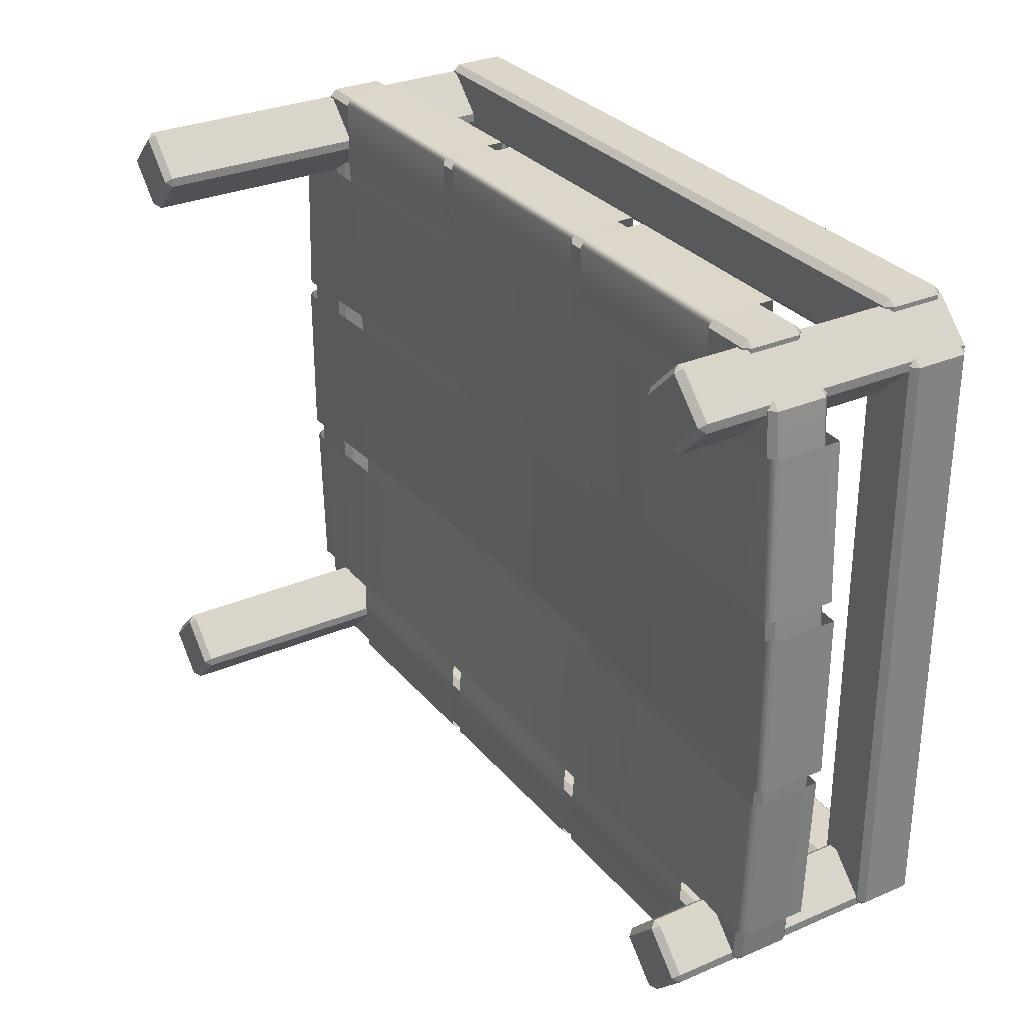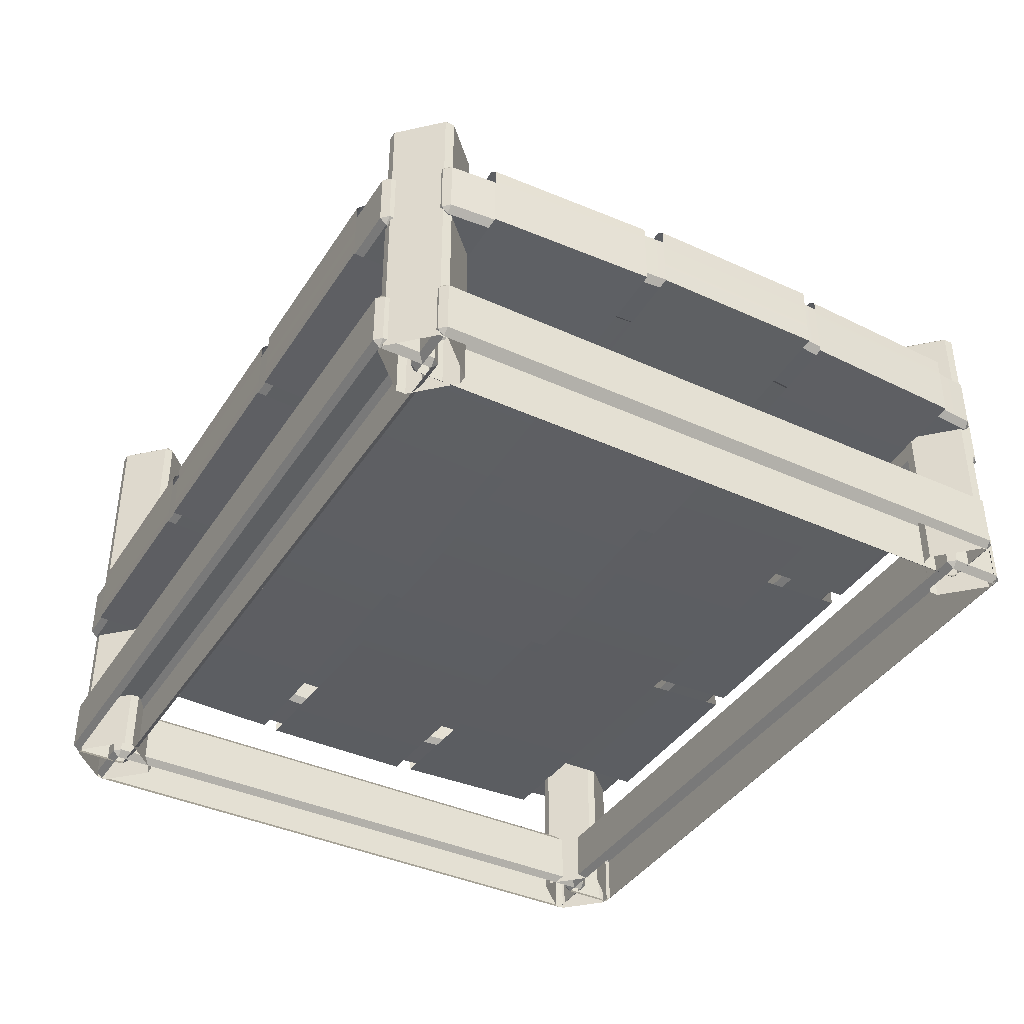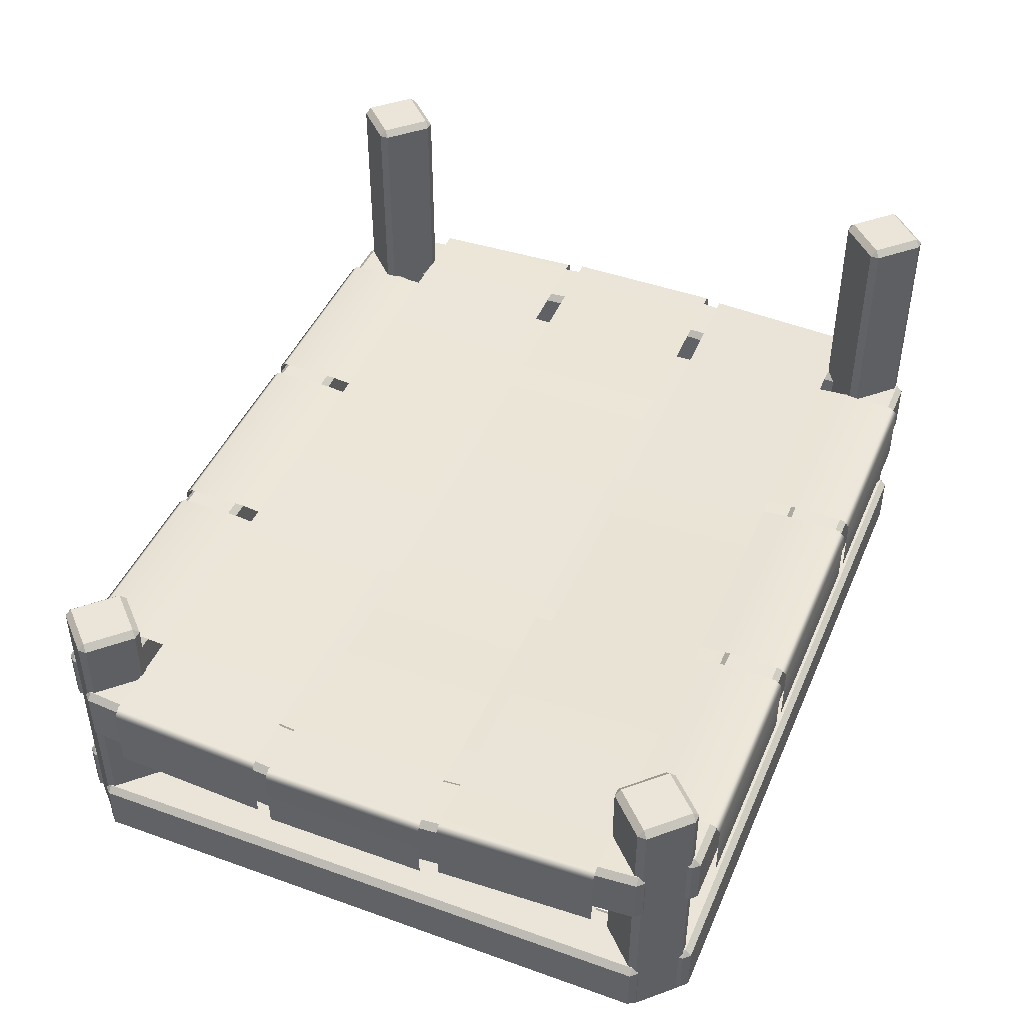
<metadata>
{"format":"obj","ext":"obj","renderer":"f3d","projection":"perspective","resolution":1024,"background":"white","views":[{"elev":30.1,"azim":-122.0,"up":"+Z"},{"elev":-39.5,"azim":-119.6,"up":"+Y"},{"elev":45.1,"azim":-67.5,"up":"+Y"}]}
</metadata>
<code>
g default
v 7.118 2.452 5.385
v 7.118 2.552 5.486
v 7.218 2.552 5.385
v 7.218 3.355 5.385
v 7.118 3.355 5.486
v 7.118 3.456 5.385
v 7.218 3.355 4.582
v 7.118 3.456 4.582
v 7.118 3.355 4.482
v 7.218 2.552 4.582
v 7.118 2.552 4.482
v 7.118 2.452 4.582
v 6.465 0 4.647
v 6.465 0 4.789
v 6.536 6.862 4.718
v 6.465 6.762 4.789
v 6.465 6.762 4.647
v 7.033 0 5.357
v 7.174 0 5.357
v 7.174 6.762 5.357
v 7.033 6.762 5.357
v 7.104 6.862 5.286
v 7.742 0 4.789
v 7.742 0 4.647
v 7.742 6.762 4.647
v 7.742 6.762 4.789
v 7.671 6.862 4.718
v 7.174 0 4.079
v 7.033 0 4.079
v 7.033 6.762 4.079
v 7.174 6.762 4.079
v 7.104 6.862 4.15
v 6.949 2.452 4.718
v 6.848 2.552 4.718
v 6.949 2.552 4.818
v 6.949 3.355 4.818
v 6.848 3.355 4.718
v 6.949 3.456 4.718
v 7.752 3.355 4.818
v 7.752 3.456 4.718
v 7.852 3.355 4.718
v 7.752 2.552 4.818
v 7.852 2.552 4.718
v 7.752 2.452 4.718
v 8.212 2.551 0
v 8.112 2.449 0
v 7.309 2.426 0
v 7.208 2.522 0
v 7.208 3.325 0
v 7.309 3.43 0
v 8.112 3.453 0
v 8.212 3.354 0
v 7.118 2.452 -5.385
v 7.118 2.552 -5.486
v 7.218 2.552 -5.385
v 7.218 3.355 -5.385
v 7.118 3.355 -5.486
v 7.118 3.456 -5.385
v 7.218 3.355 -4.582
v 7.118 3.456 -4.582
v 7.118 3.355 -4.482
v 7.218 2.552 -4.582
v 7.118 2.552 -4.482
v 7.118 2.452 -4.582
v 6.465 0 -4.647
v 6.465 0 -4.789
v 6.536 6.862 -4.718
v 6.465 6.762 -4.789
v 6.465 6.762 -4.647
v 7.033 0 -5.357
v 7.174 0 -5.357
v 7.174 6.762 -5.357
v 7.033 6.762 -5.357
v 7.104 6.862 -5.286
v 7.742 0 -4.789
v 7.742 0 -4.647
v 7.742 6.762 -4.647
v 7.742 6.762 -4.789
v 7.671 6.862 -4.718
v 7.174 0 -4.079
v 7.033 0 -4.079
v 7.033 6.762 -4.079
v 7.174 6.762 -4.079
v 7.104 6.862 -4.15
v 6.949 2.452 -4.718
v 6.848 2.552 -4.718
v 6.949 2.552 -4.818
v 6.949 3.355 -4.818
v 6.848 3.355 -4.718
v 6.949 3.456 -4.718
v 7.752 3.355 -4.818
v 7.752 3.456 -4.718
v 7.852 3.355 -4.718
v 7.752 2.552 -4.818
v 7.852 2.552 -4.718
v 7.752 2.452 -4.718
v -4.488 2.452 5.385
v -4.488 2.552 5.486
v -4.588 2.552 5.385
v -4.588 3.355 5.385
v -4.488 3.355 5.486
v -4.488 3.456 5.385
v -4.588 3.355 4.582
v -4.488 3.456 4.582
v -4.488 3.355 4.482
v -4.588 2.552 4.582
v -4.488 2.552 4.482
v -4.488 2.452 4.582
v -3.835 0 4.647
v -3.835 0 4.789
v -3.906 4.54 4.718
v -3.835 4.44 4.789
v -3.835 4.44 4.647
v -4.403 0 5.357
v -4.545 0 5.357
v -4.545 4.44 5.357
v -4.403 4.44 5.357
v -4.474 4.54 5.286
v -5.113 0 4.789
v -5.113 0 4.647
v -5.113 4.44 4.647
v -5.113 4.44 4.789
v -5.042 4.54 4.718
v -4.545 0 4.079
v -4.403 0 4.079
v -4.403 4.44 4.079
v -4.545 4.44 4.079
v -4.474 4.54 4.15
v -4.319 2.452 4.718
v -4.219 2.552 4.718
v -4.319 2.552 4.818
v -4.319 3.355 4.818
v -4.219 3.355 4.718
v -4.319 3.456 4.718
v -5.122 3.355 4.818
v -5.122 3.456 4.718
v -5.223 3.355 4.718
v -5.122 2.552 4.818
v -5.223 2.552 4.718
v -5.122 2.452 4.718
v -5.583 2.551 0
v -5.482 2.449 0
v -4.679 2.426 0
v -4.578 2.522 0
v -4.578 3.325 0
v -4.679 3.43 0
v -5.482 3.453 0
v -5.583 3.354 0
v -4.488 2.452 -5.385
v -4.488 2.552 -5.486
v -4.588 2.552 -5.385
v -4.588 3.355 -5.385
v -4.488 3.355 -5.486
v -4.488 3.456 -5.385
v -4.588 3.355 -4.582
v -4.488 3.456 -4.582
v -4.488 3.355 -4.482
v -4.588 2.552 -4.582
v -4.488 2.552 -4.482
v -4.488 2.452 -4.582
v -3.835 0 -4.647
v -3.835 0 -4.789
v -3.906 4.54 -4.718
v -3.835 4.44 -4.789
v -3.835 4.44 -4.647
v -4.403 0 -5.357
v -4.545 0 -5.357
v -4.545 4.44 -5.357
v -4.403 4.44 -5.357
v -4.474 4.54 -5.286
v -5.113 0 -4.789
v -5.113 0 -4.647
v -5.113 4.44 -4.647
v -5.113 4.44 -4.789
v -5.042 4.54 -4.718
v -4.545 0 -4.079
v -4.403 0 -4.079
v -4.403 4.44 -4.079
v -4.545 4.44 -4.079
v -4.474 4.54 -4.15
v -4.319 2.452 -4.718
v -4.219 2.552 -4.718
v -4.319 2.552 -4.818
v -4.319 3.355 -4.818
v -4.219 3.355 -4.718
v -4.319 3.456 -4.718
v -5.122 3.355 -4.818
v -5.122 3.456 -4.718
v -5.223 3.355 -4.718
v -5.122 2.552 -4.818
v -5.223 2.552 -4.718
v -5.122 2.452 -4.718
v 7.118 0 5.385
v 7.118 0.1004 5.486
v 7.218 0.1004 5.385
v 7.218 0.9036 5.385
v 7.118 0.9036 5.486
v 7.118 1.004 5.385
v 7.218 0.9036 4.582
v 7.118 1.004 4.582
v 7.118 0.9036 4.482
v 7.218 0.1004 4.582
v 7.118 0.1004 4.482
v 7.118 0 4.582
v 6.949 0 4.718
v 6.848 0.1004 4.718
v 6.949 0.1004 4.818
v 6.949 0.9036 4.818
v 6.848 0.9036 4.718
v 6.949 1.004 4.718
v 7.752 0.9036 4.818
v 7.752 1.004 4.718
v 7.852 0.9036 4.718
v 7.752 0.1004 4.818
v 7.852 0.1004 4.718
v 7.752 0 4.718
v 7.118 0 -5.385
v 7.118 0.1004 -5.486
v 7.218 0.1004 -5.385
v 7.218 0.9036 -5.385
v 7.118 0.9036 -5.486
v 7.118 1.004 -5.385
v 7.218 0.9036 -4.582
v 7.118 1.004 -4.582
v 7.118 0.9036 -4.482
v 7.218 0.1004 -4.582
v 7.118 0.1004 -4.482
v 7.118 0 -4.582
v 6.949 0 -4.718
v 6.848 0.1004 -4.718
v 6.949 0.1004 -4.818
v 6.949 0.9036 -4.818
v 6.848 0.9036 -4.718
v 6.949 1.004 -4.718
v 7.752 0.9036 -4.818
v 7.752 1.004 -4.718
v 7.852 0.9036 -4.718
v 7.752 0.1004 -4.818
v 7.852 0.1004 -4.718
v 7.752 0 -4.718
v -4.488 0 5.385
v -4.488 0.1004 5.486
v -4.588 0.1004 5.385
v -4.588 0.9036 5.385
v -4.488 0.9036 5.486
v -4.488 1.004 5.385
v -4.588 0.9036 4.582
v -4.488 1.004 4.582
v -4.488 0.9036 4.482
v -4.588 0.1004 4.582
v -4.488 0.1004 4.482
v -4.488 0 4.582
v -4.319 0 4.718
v -4.219 0.1004 4.718
v -4.319 0.1004 4.818
v -4.319 0.9036 4.818
v -4.219 0.9036 4.718
v -4.319 1.004 4.718
v -5.122 0.9036 4.818
v -5.122 1.004 4.718
v -5.223 0.9036 4.718
v -5.122 0.1004 4.818
v -5.223 0.1004 4.718
v -5.122 0 4.718
v -4.488 0 -5.385
v -4.488 0.1004 -5.486
v -4.588 0.1004 -5.385
v -4.588 0.9036 -5.385
v -4.488 0.9036 -5.486
v -4.488 1.004 -5.385
v -4.588 0.9036 -4.582
v -4.488 1.004 -4.582
v -4.488 0.9036 -4.482
v -4.588 0.1004 -4.582
v -4.488 0.1004 -4.482
v -4.488 0 -4.582
v -4.319 0 -4.718
v -4.219 0.1004 -4.718
v -4.319 0.1004 -4.818
v -4.319 0.9036 -4.818
v -4.219 0.9036 -4.718
v -4.319 1.004 -4.718
v -5.122 0.9036 -4.818
v -5.122 1.004 -4.718
v -5.223 0.9036 -4.718
v -5.122 0.1004 -4.818
v -5.223 0.1004 -4.718
v -5.122 0 -4.718
v 8.05 2.403 4.095
v 8.17 2.403 1.576
v 8.22 2.403 1.302
v 8.22 2.403 -1.302
v -5.411 2.403 4.095
v -5.511 2.403 1.576
v -5.598 2.403 1.302
v -5.598 2.403 -1.302
v 8.162 2.403 -1.576
v 8.05 2.403 -4.095
v -5.513 2.403 -1.576
v -5.411 2.403 -4.095
v 8.05 3.42 4.095
v 7.937 3.533 4.095
v 8.057 3.532 1.576
v 8.17 3.42 1.576
v 8.22 3.42 1.302
v 8.107 3.532 1.302
v 8.107 3.532 -1.302
v 8.22 3.42 -1.302
v -5.298 3.533 4.095
v -5.411 3.42 4.095
v -5.511 3.42 1.576
v -5.398 3.532 1.576
v -5.485 3.532 1.302
v -5.598 3.42 1.302
v -5.598 3.42 -1.302
v -5.485 3.532 -1.302
v 7.937 3.533 -4.095
v 8.05 3.42 -4.095
v 8.162 3.42 -1.576
v 8.049 3.532 -1.576
v -5.411 3.42 -4.095
v -5.298 3.533 -4.095
v -5.4 3.532 -1.576
v -5.513 3.42 -1.576
v -3.803 2.399 5.56
v -0.388 2.384 5.56
v 3.027 2.385 5.56
v 6.442 2.399 5.56
v -3.803 2.399 -5.56
v -0.388 2.384 -5.56
v 3.027 2.385 -5.56
v 6.442 2.399 -5.56
v -0.6512 2.388 5.56
v -0.6512 2.388 -5.56
v 3.29 2.388 5.56
v 3.29 2.388 -5.56
v -3.803 3.374 5.56
v -3.803 3.483 5.452
v -0.6512 3.469 5.452
v -0.6512 3.363 5.56
v -0.388 3.36 5.56
v -0.388 3.465 5.452
v 3.027 3.465 5.452
v 3.027 3.36 5.56
v -3.803 3.483 -5.452
v -3.803 3.374 -5.56
v -0.6512 3.363 -5.56
v -0.6512 3.469 -5.452
v -0.388 3.465 -5.452
v -0.388 3.36 -5.56
v 3.027 3.36 -5.56
v 3.027 3.465 -5.452
v 6.442 3.483 5.452
v 6.442 3.374 5.56
v 3.29 3.363 5.56
v 3.29 3.469 5.452
v 6.442 3.374 -5.56
v 6.442 3.483 -5.452
v 3.29 3.469 -5.452
v 3.29 3.363 -5.56
v 1.319 3.434 4.095
v 1.33 3.309 1.576
v 1.311 3.308 1.302
v 1.311 3.308 -1.302
v 1.324 3.309 -1.576
v 1.319 3.434 -4.095
v -3.803 3.339 0
v -0.6512 3.172 0
v -0.388 3.17 0
v 3.027 3.17 0
v 3.29 3.172 0
v 6.442 3.339 0
v 1.319 2.19 4.095
v 1.33 2.064 1.576
v 1.311 2.063 1.302
v 1.311 2.063 -1.302
v 1.324 2.064 -1.576
v 1.319 2.19 -4.095
v 3.29 2.158 0
v 6.442 2.325 0
v -0.388 2.156 0
v 3.027 2.156 0
v -0.6512 2.158 0
v -3.803 2.325 0
v -2.087 3.389 1.302
v -2.087 3.389 -1.302
v -2.038 3.399 -1.576
v -1.989 3.526 -4.095
v -1.989 3.526 4.095
v -2.034 3.399 1.576
v 4.628 3.527 4.095
v 4.693 3.4 1.576
v 4.709 3.389 1.302
v 4.709 3.389 -1.302
v 4.687 3.399 -1.576
v 4.628 3.527 -4.095
v -2.046 2.283 4.095
v -2.091 2.157 1.576
v 4.685 2.284 4.095
v 4.75 2.158 1.576
v -2.144 2.148 1.302
v -2.144 2.148 -1.302
v -2.094 2.157 -1.576
v -2.046 2.283 -4.095
v 4.765 2.147 1.302
v 4.765 2.147 -1.302
v 4.743 2.157 -1.576
v 4.685 2.284 -4.095
v -3.803 3.39 2.726
v -0.6512 3.271 2.726
v -3.803 3.39 -2.726
v -0.6512 3.271 -2.726
v 3.29 3.272 -2.726
v 6.442 3.39 -2.726
v 3.29 3.272 2.726
v 6.442 3.39 2.726
v -0.388 3.257 2.726
v 3.027 3.258 2.726
v -0.388 3.257 -2.726
v 3.027 3.258 -2.726
v -3.803 2.378 2.78
v -0.6512 2.259 2.78
v -3.803 2.378 -2.78
v -0.6512 2.259 -2.78
v -0.388 2.245 -2.78
v 3.027 2.246 -2.78
v -0.388 2.245 2.78
v 3.027 2.246 2.78
v 3.29 2.26 2.78
v 6.442 2.378 2.78
v 3.29 2.26 -2.78
v 6.442 2.378 -2.78
v 3.29 3.461 4.448
v 6.442 3.513 4.448
v -0.388 3.467 4.47
v 3.027 3.468 4.47
v -0.6512 3.462 4.469
v -3.803 3.514 4.469
v 3.29 3.46 -4.44
v 6.442 3.513 -4.44
v 3.027 3.467 -4.437
v -0.388 3.466 -4.437
v -0.6512 3.459 -4.433
v -3.803 3.512 -4.433
g ChandloBed_2048
f 1 12 10 3
f 3 4 5 2
f 4 7 8 6
f 7 10 11 9
f 10 7 4 3
f 1 3 2
f 4 6 5
f 7 9 8
f 10 12 11
f 14 16 17 13
f 15 32 30 17
f 16 21 22 15
f 19 20 21 18
f 20 26 27 22
f 24 25 26 23
f 25 31 32 27
f 29 30 31 28
f 14 18 21 16
f 19 23 26 20
f 24 28 31 25
f 29 13 17 30
f 15 22 27 32
f 15 17 16
f 20 22 21
f 25 27 26
f 30 32 31
f 33 44 42 35
f 34 48 47 33
f 35 36 37 34
f 36 39 40 38
f 38 50 49 37
f 39 42 43 41
f 41 52 51 40
f 44 46 45 43
f 34 37 49 48
f 38 40 51 50
f 41 43 45 52
f 44 33 47 46
f 42 39 36 35
f 33 35 34
f 36 38 37
f 39 41 40
f 42 44 43
f 1 2 98 97
f 12 1 97 108
f 11 12 108 107
f 9 11 107 105
f 8 9 105 104
f 6 8 104 102
f 5 6 102 101
f 2 5 101 98
f 53 55 62 64
f 55 54 57 56
f 56 58 60 59
f 59 61 63 62
f 62 55 56 59
f 53 54 55
f 56 57 58
f 59 60 61
f 62 63 64
f 66 65 69 68
f 67 69 82 84
f 68 67 74 73
f 71 70 73 72
f 72 74 79 78
f 76 75 78 77
f 77 79 84 83
f 81 80 83 82
f 66 68 73 70
f 71 72 78 75
f 76 77 83 80
f 81 82 69 65
f 67 84 79 74
f 67 68 69
f 72 73 74
f 77 78 79
f 82 83 84
f 85 87 94 96
f 86 85 47 48
f 87 86 89 88
f 88 90 92 91
f 90 89 49 50
f 91 93 95 94
f 93 92 51 52
f 96 95 45 46
f 86 48 49 89
f 90 50 51 92
f 93 52 45 95
f 96 46 47 85
f 94 87 88 91
f 85 86 87
f 88 89 90
f 91 92 93
f 94 95 96
f 97 99 106 108
f 99 98 101 100
f 100 102 104 103
f 103 105 107 106
f 106 99 100 103
f 97 98 99
f 100 101 102
f 103 104 105
f 106 107 108
f 110 109 113 112
f 111 113 126 128
f 112 111 118 117
f 115 114 117 116
f 116 118 123 122
f 120 119 122 121
f 121 123 128 127
f 125 124 127 126
f 110 112 117 114
f 115 116 122 119
f 120 121 127 124
f 125 126 113 109
f 111 128 123 118
f 111 112 113
f 116 117 118
f 121 122 123
f 126 127 128
f 129 131 138 140
f 130 129 143 144
f 131 130 133 132
f 132 134 136 135
f 134 133 145 146
f 135 137 139 138
f 137 136 147 148
f 140 139 141 142
f 130 144 145 133
f 134 146 147 136
f 137 148 141 139
f 140 142 143 129
f 138 131 132 135
f 129 130 131
f 132 133 134
f 135 136 137
f 138 139 140
f 149 160 158 151
f 151 152 153 150
f 152 155 156 154
f 155 158 159 157
f 158 155 152 151
f 149 151 150
f 152 154 153
f 155 157 156
f 158 160 159
f 162 164 165 161
f 163 180 178 165
f 164 169 170 163
f 167 168 169 166
f 168 174 175 170
f 172 173 174 171
f 173 179 180 175
f 177 178 179 176
f 162 166 169 164
f 167 171 174 168
f 172 176 179 173
f 177 161 165 178
f 163 170 175 180
f 163 165 164
f 168 170 169
f 173 175 174
f 178 180 179
f 181 192 190 183
f 182 144 143 181
f 183 184 185 182
f 184 187 188 186
f 186 146 145 185
f 187 190 191 189
f 189 148 147 188
f 192 142 141 191
f 182 185 145 144
f 186 188 147 146
f 189 191 141 148
f 192 181 143 142
f 190 187 184 183
f 181 183 182
f 184 186 185
f 187 189 188
f 190 192 191
f 53 149 150 54
f 64 160 149 53
f 63 159 160 64
f 61 157 159 63
f 60 156 157 61
f 58 154 156 60
f 57 153 154 58
f 54 150 153 57
f 193 204 202 195
f 195 196 197 194
f 196 199 200 198
f 199 202 203 201
f 202 199 196 195
f 193 195 194
f 196 198 197
f 199 201 200
f 202 204 203
f 205 216 214 207
f 207 208 209 206
f 208 211 212 210
f 211 214 215 213
f 214 211 208 207
f 205 207 206
f 208 210 209
f 211 213 212
f 214 216 215
f 193 194 242 241
f 203 204 252 251
f 201 203 251 249
f 200 201 249 248
f 198 200 248 246
f 197 198 246 245
f 194 197 245 242
f 217 219 226 228
f 219 218 221 220
f 220 222 224 223
f 223 225 227 226
f 226 219 220 223
f 217 218 219
f 220 221 222
f 223 224 225
f 226 227 228
f 229 231 238 240
f 206 230 229 205
f 231 230 233 232
f 232 234 236 235
f 210 234 233 209
f 235 237 239 238
f 213 237 236 212
f 216 240 239 215
f 209 233 230 206
f 212 236 234 210
f 215 239 237 213
f 238 231 232 235
f 229 230 231
f 232 233 234
f 235 236 237
f 238 239 240
f 241 243 250 252
f 243 242 245 244
f 244 246 248 247
f 247 249 251 250
f 250 243 244 247
f 241 242 243
f 244 245 246
f 247 248 249
f 250 251 252
f 253 255 262 264
f 254 253 277 278
f 255 254 257 256
f 256 258 260 259
f 258 257 281 282
f 259 261 263 262
f 261 260 284 285
f 264 263 287 288
f 257 254 278 281
f 260 258 282 284
f 263 261 285 287
f 262 255 256 259
f 253 254 255
f 256 257 258
f 259 260 261
f 262 263 264
f 265 276 274 267
f 267 268 269 266
f 268 271 272 270
f 271 274 275 273
f 274 271 268 267
f 265 267 266
f 268 270 269
f 271 273 272
f 274 276 275
f 277 288 286 279
f 279 280 281 278
f 280 283 284 282
f 283 286 287 285
f 286 283 280 279
f 277 279 278
f 280 282 281
f 283 285 284
f 286 288 287
f 217 265 266 218
f 227 275 276 228
f 225 273 275 227
f 224 272 273 225
f 222 270 272 224
f 221 269 270 222
f 218 266 269 221
f 389 390 312 309
f 385 386 316 313
f 387 388 322 323
f 304 301 289 290
f 308 305 291 292
f 310 311 294 293
f 314 315 296 295
f 318 319 297 298
f 324 321 300 299
f 398 294 293 397
f 402 296 295 401
f 404 300 299 403
f 302 301 304 303
f 306 305 308 307
f 310 309 312 311
f 314 313 316 315
f 318 317 320 319
f 322 321 324 323
f 422 383 384 421
f 426 331 330 425
f 432 332 336 431
f 411 412 443 444
f 419 420 441 442
f 439 440 358 359
f 340 337 325 333
f 344 341 326 327
f 346 347 334 329
f 350 351 331 330
f 354 355 335 328
f 360 357 332 336
f 338 337 340 339
f 342 341 344 343
f 346 345 348 347
f 350 349 352 351
f 354 353 356 355
f 358 357 360 359
f 391 392 362 361
f 393 394 364 363
f 395 396 366 365
f 409 410 368 367
f 417 418 370 369
f 415 416 372 371
f 400 374 373 399
f 406 376 375 405
f 408 378 377 407
f 430 380 379 429
f 428 382 381 427
f 424 334 329 423
f 363 364 386 385
f 365 366 388 387
f 361 362 390 389
f 302 303 392 391
f 306 307 394 393
f 320 317 396 395
f 374 398 397 373
f 290 400 399 289
f 376 402 401 375
f 378 404 403 377
f 292 406 405 291
f 298 408 407 297
f 338 339 437 438
f 367 368 412 411
f 371 372 414 413
f 433 434 416 415
f 435 436 418 417
f 369 370 420 419
f 333 422 421 325
f 383 424 423 384
f 382 426 425 381
f 327 428 427 326
f 328 430 429 335
f 380 432 431 379
f 356 353 434 433
f 342 343 436 435
f 438 437 410 409
f 413 414 440 439
f 442 441 352 349
f 444 443 348 345

</code>
